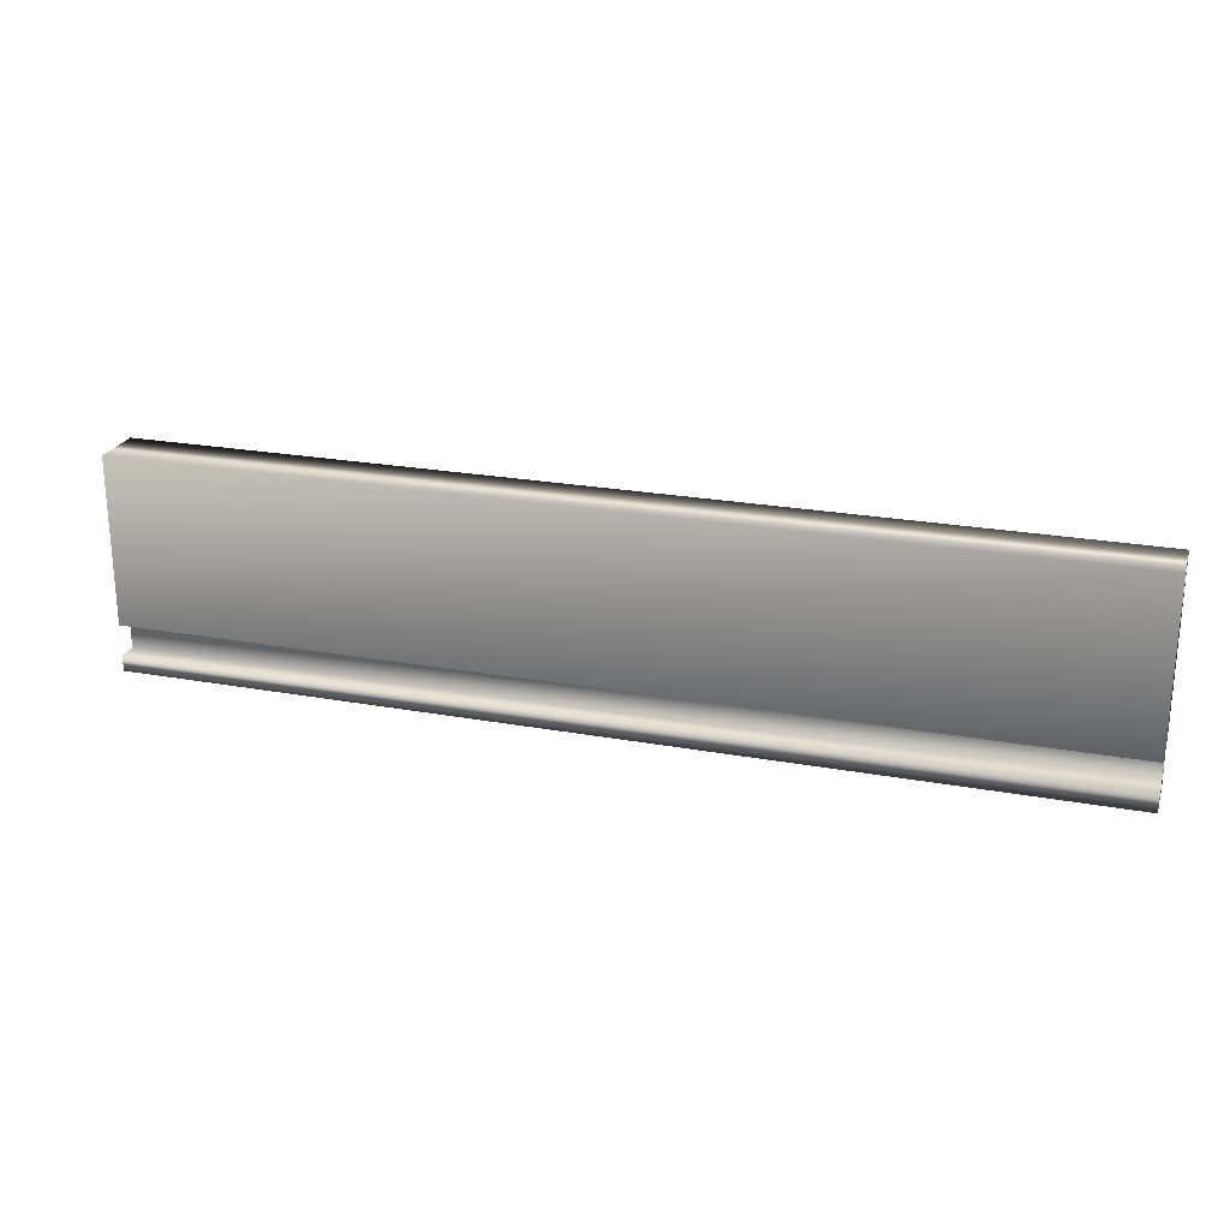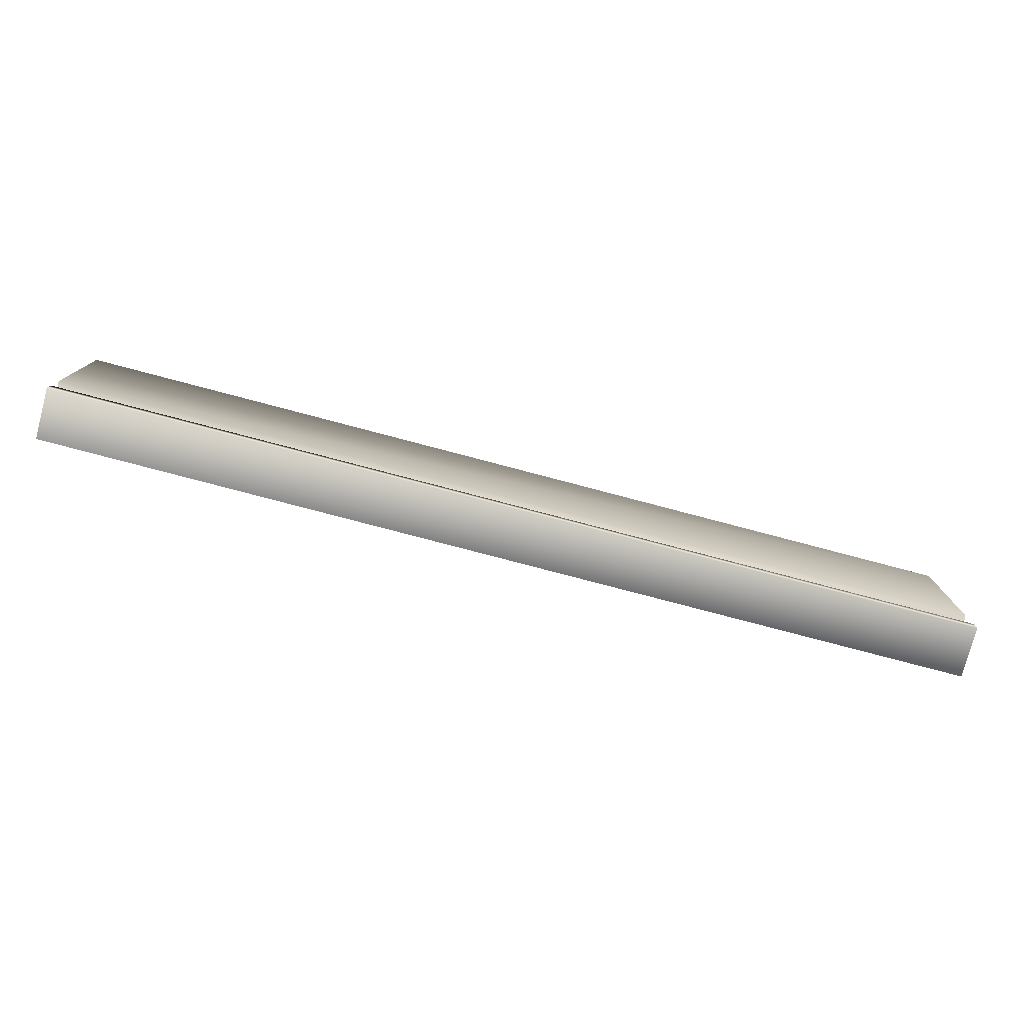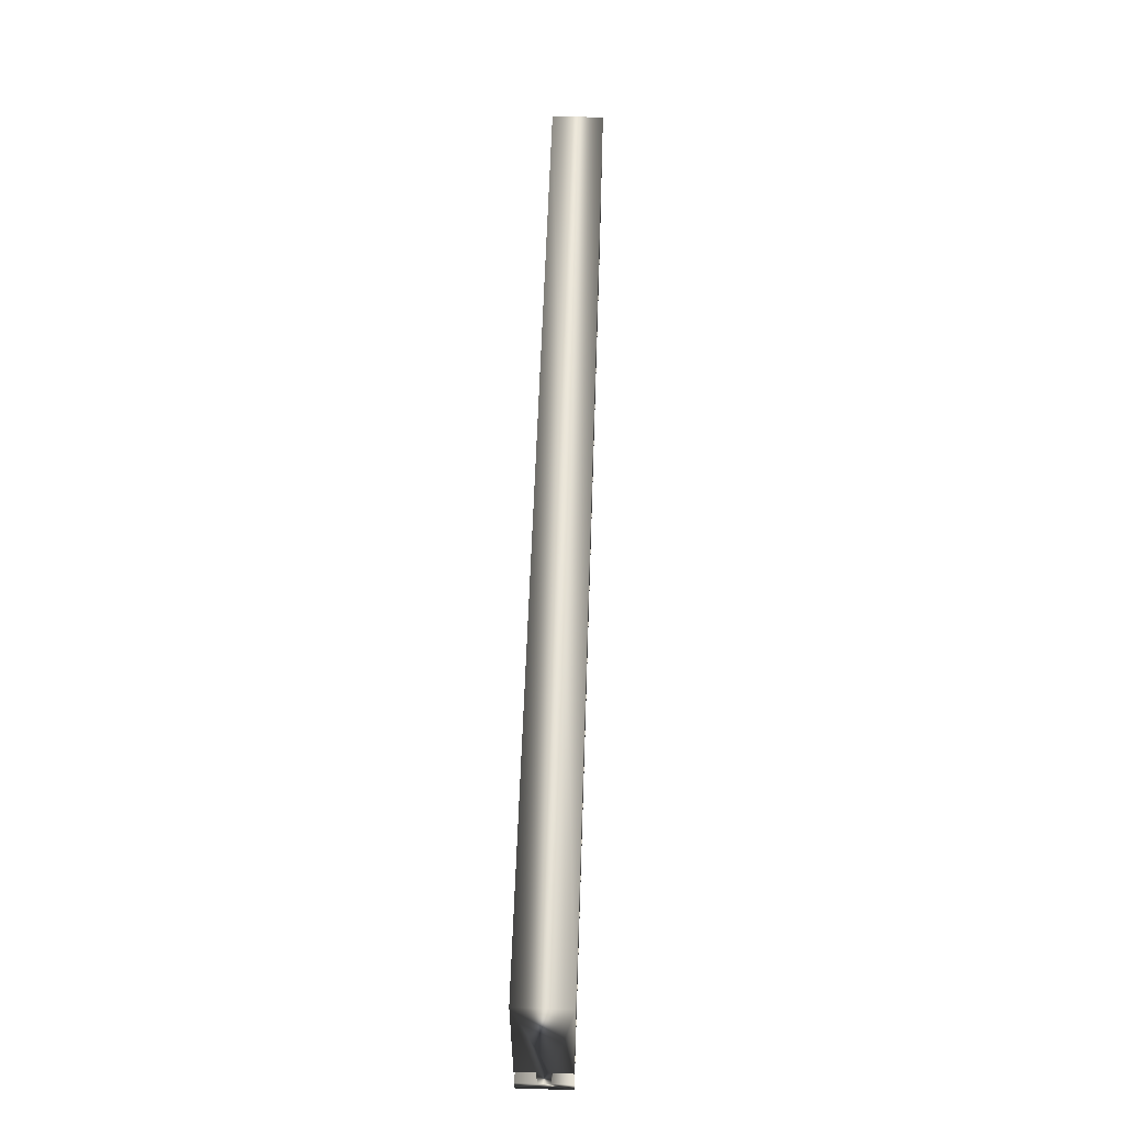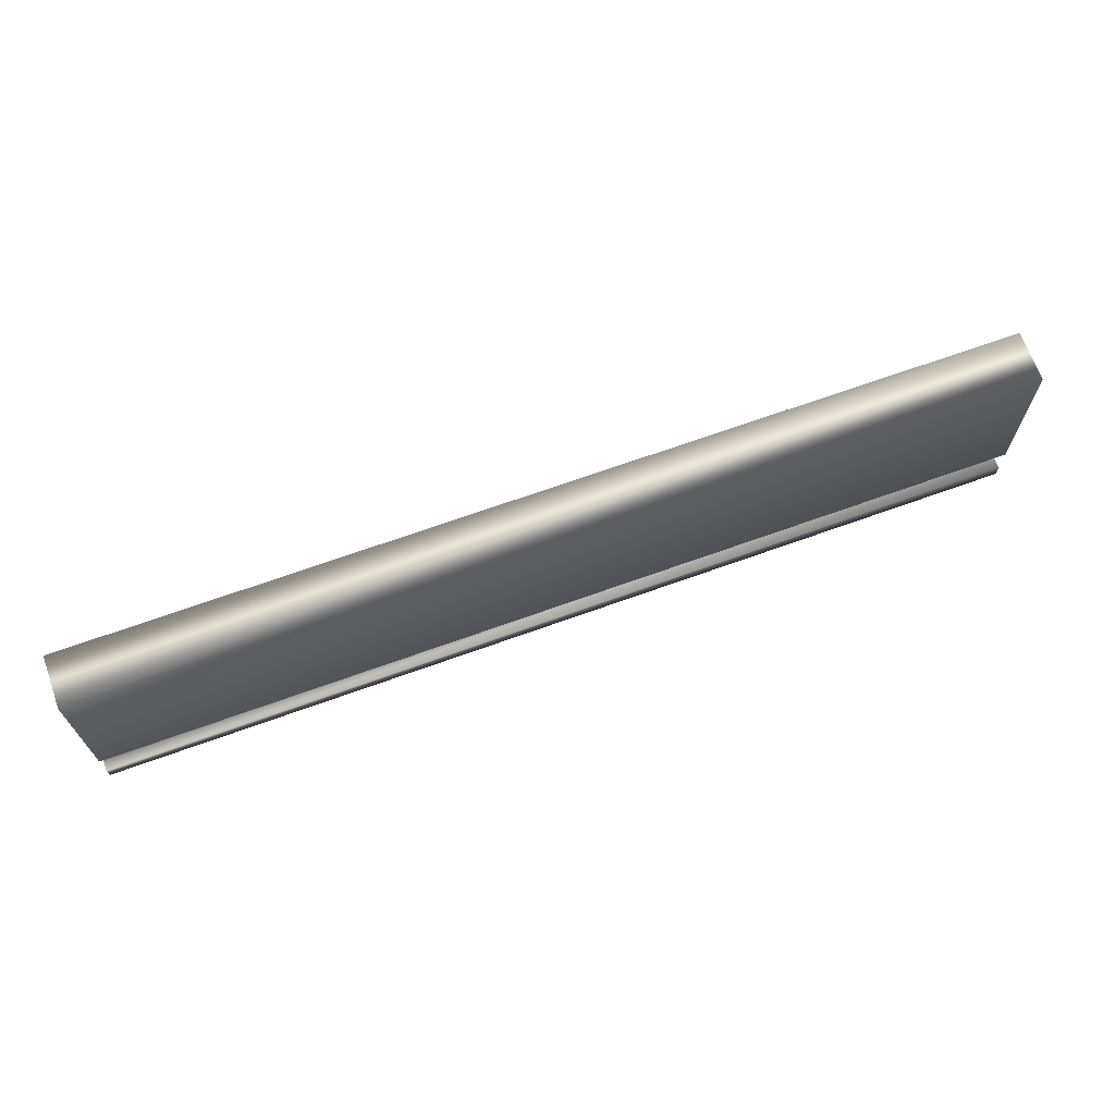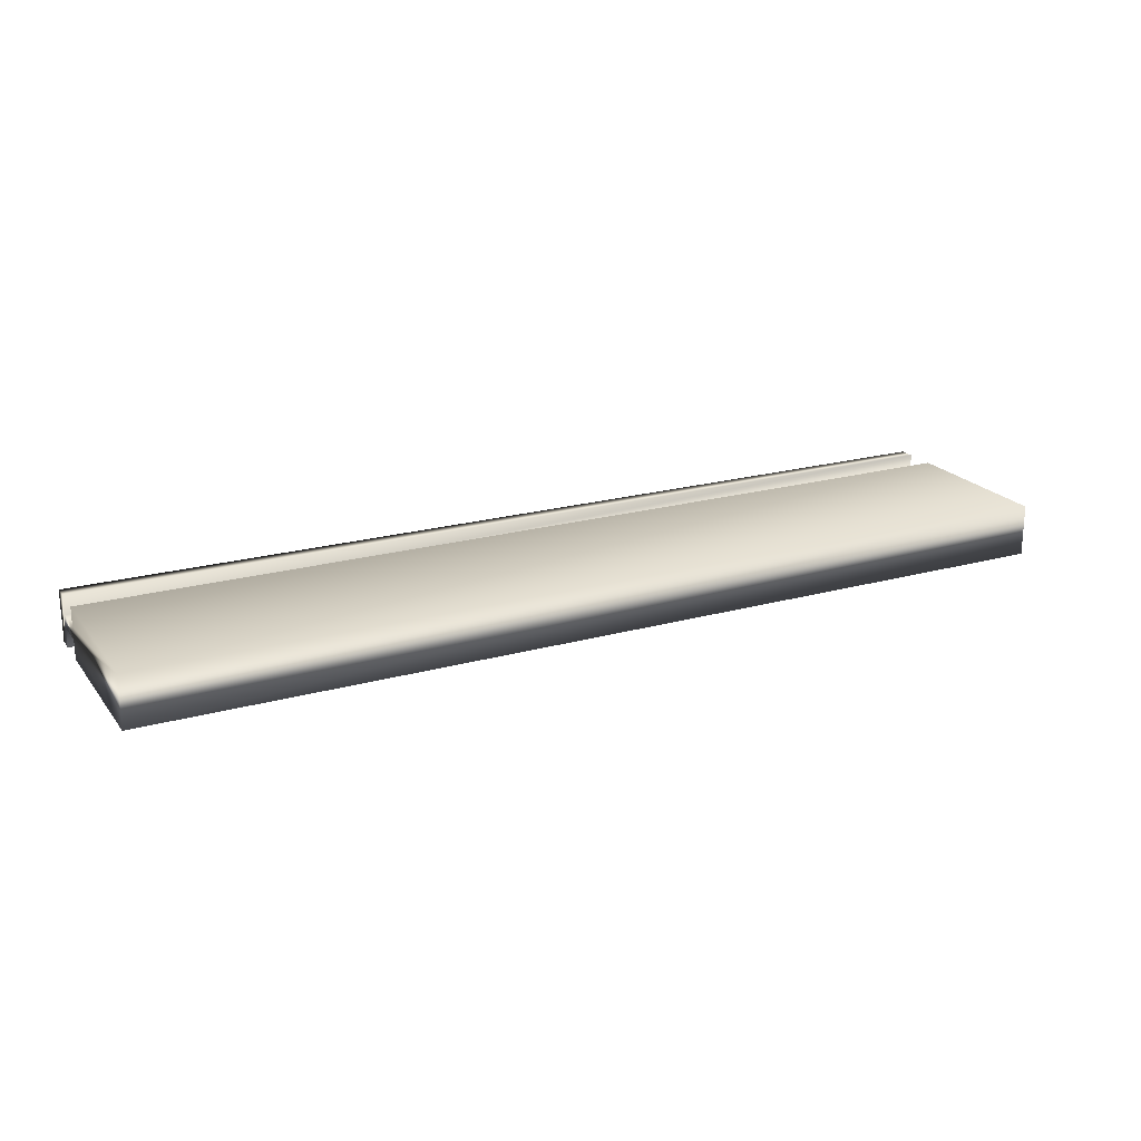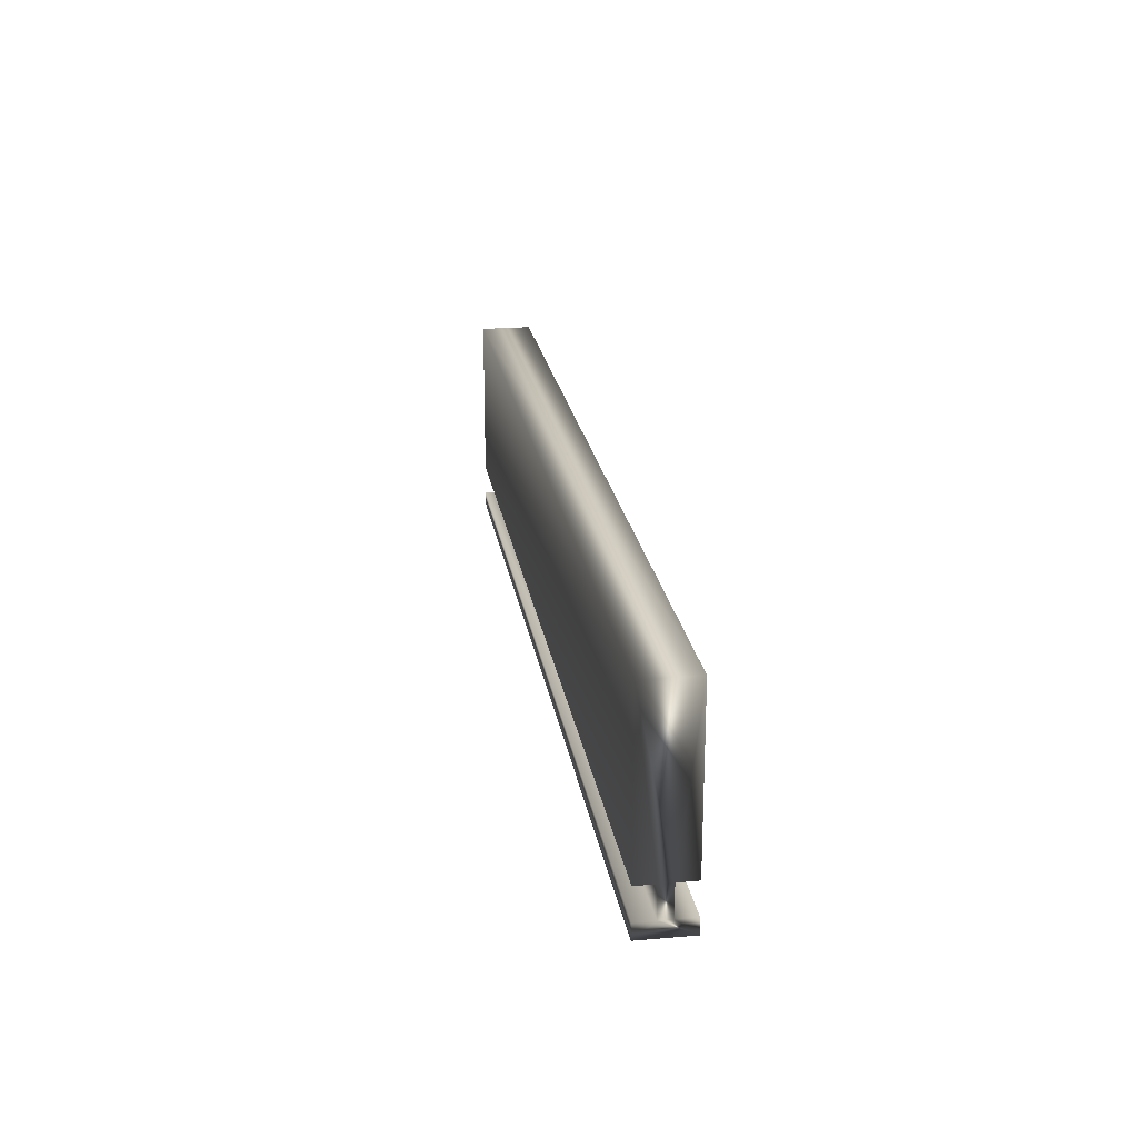
<metadata>
{"format":"obj","ext":"obj","renderer":"f3d","projection":"perspective","resolution":1024,"background":"white","views":[{"elev":23.7,"azim":16.9,"up":"+Z"},{"elev":-77.9,"azim":-14.8,"up":"+Z"},{"elev":58.5,"azim":91.9,"up":"+Z"},{"elev":68.0,"azim":160.1,"up":"+Z"},{"elev":20.9,"azim":-26.7,"up":"+Y"},{"elev":22.0,"azim":-98.7,"up":"+Z"}]}
</metadata>
<code>
v -31.61 9.438 -153.4
v -31.61 9.438 -153.5
v -35.4 9.438 -153.4
v -35.4 9.438 -153.5
v -31.61 9.359 -153.4
v -35.4 9.359 -153.4
v -31.61 9.359 -153.3
v -35.4 9.359 -153.3
v -31.61 9.438 -153.3
v -35.4 9.438 -153.3
v -31.61 9.438 -152.6
v -35.4 9.438 -152.6
v -31.61 9.229 -152.6
v -35.4 9.229 -152.6
v -31.61 9.229 -153.3
v -35.4 9.229 -153.3
v -31.61 9.307 -153.3
v -35.4 9.307 -153.3
v -31.61 9.307 -153.4
v -35.4 9.307 -153.4
v -35.4 9.229 -153.4
v -35.4 9.229 -153.5
v -31.61 9.229 -153.5
v -31.61 9.229 -153.4
f 1 2 3
f 3 2 4
f 5 1 6
f 6 1 3
f 7 5 8
f 8 5 6
f 9 7 10
f 10 7 8
f 11 9 12
f 12 9 10
f 13 11 14
f 14 11 12
f 15 13 16
f 16 13 14
f 17 15 18
f 18 15 16
f 19 17 20
f 20 17 18
f 21 20 22
f 22 20 6
f 22 6 4
f 4 6 3
f 6 20 8
f 8 20 18
f 8 18 12
f 12 18 14
f 14 18 16
f 12 10 8
f 2 23 4
f 4 23 22
f 24 23 19
f 19 23 2
f 19 2 5
f 5 2 1
f 19 5 17
f 17 5 7
f 17 7 13
f 13 7 11
f 11 7 9
f 13 15 17
f 24 19 21
f 21 19 20
f 23 24 22
f 22 24 21

</code>
